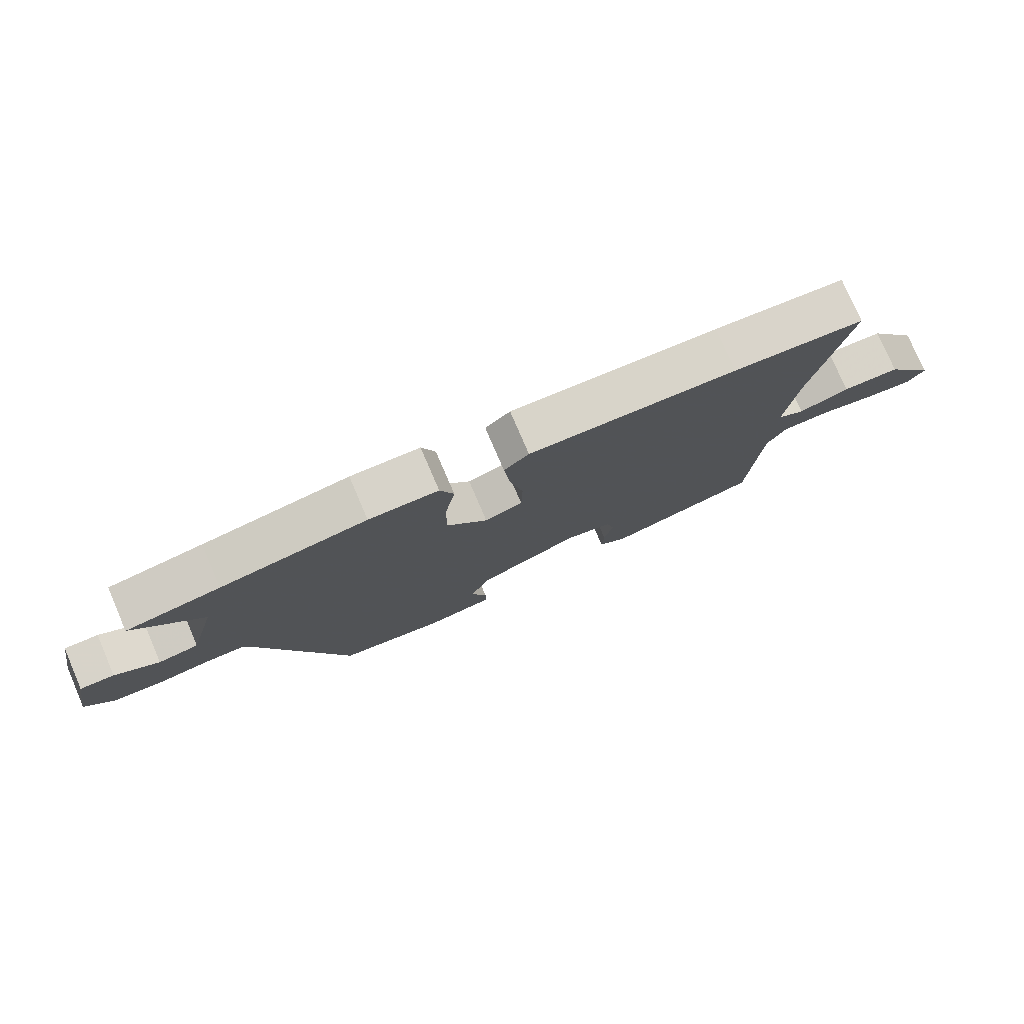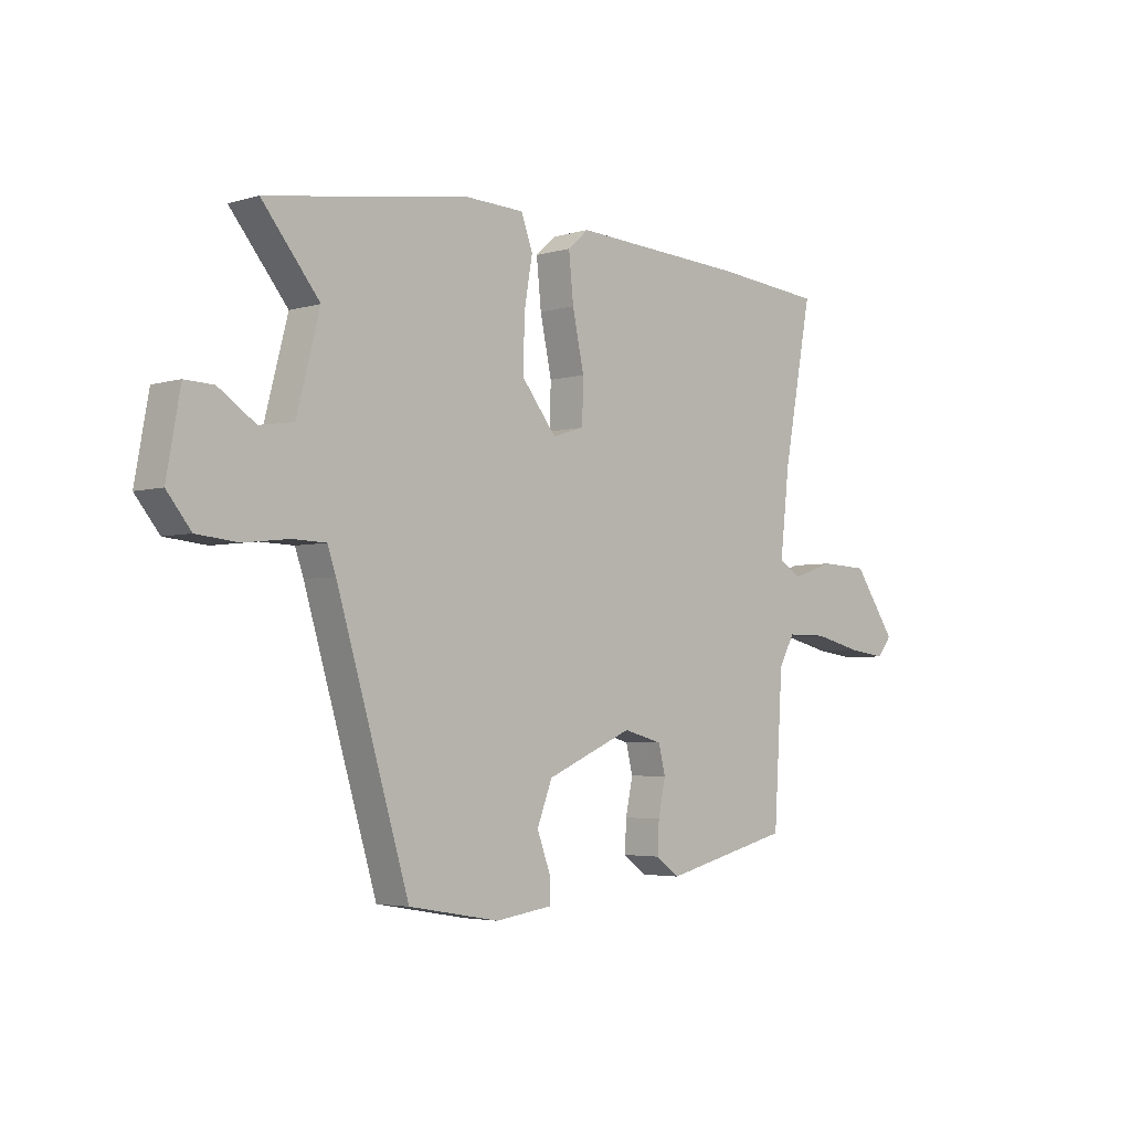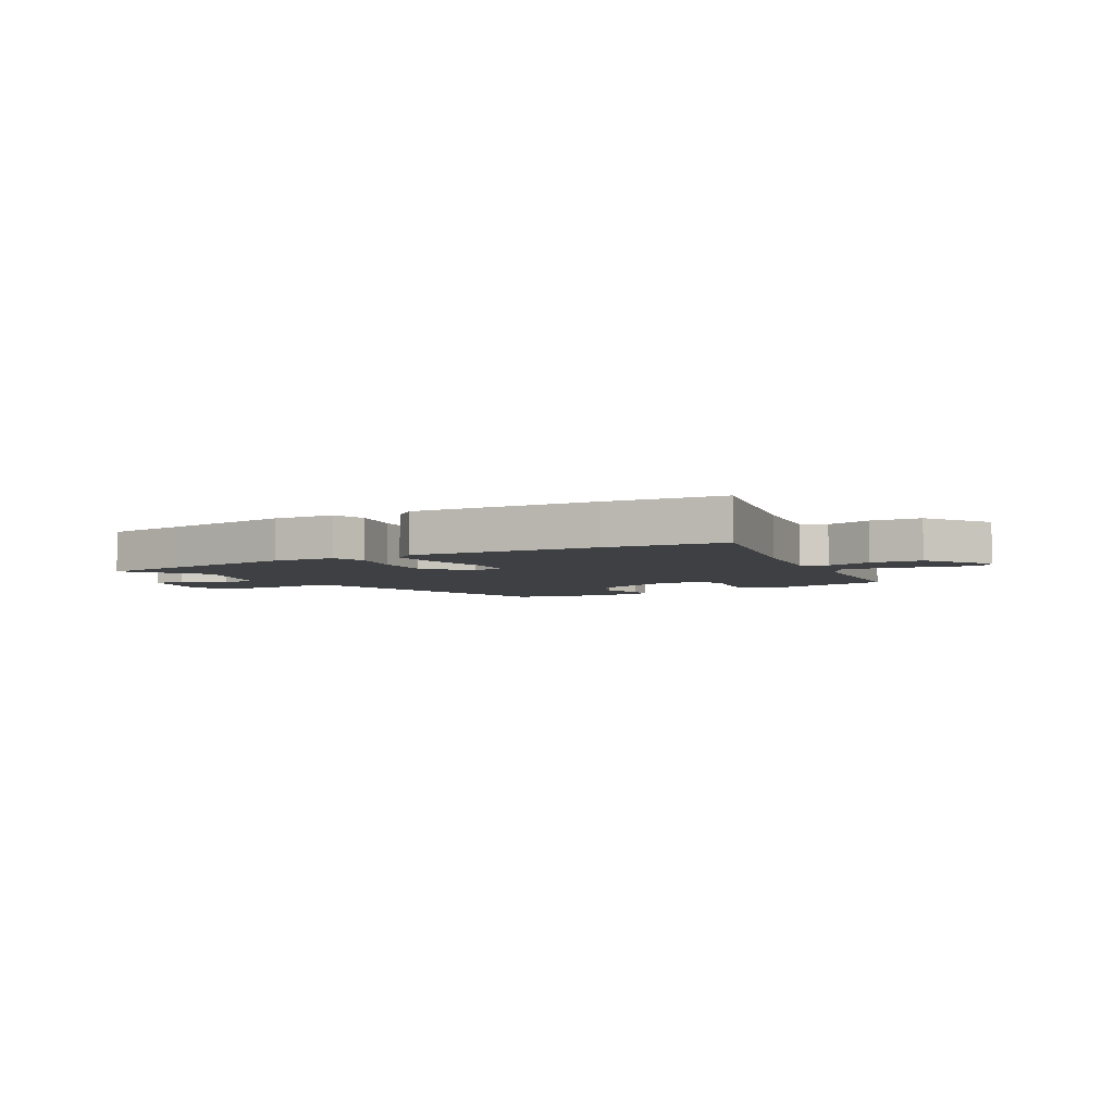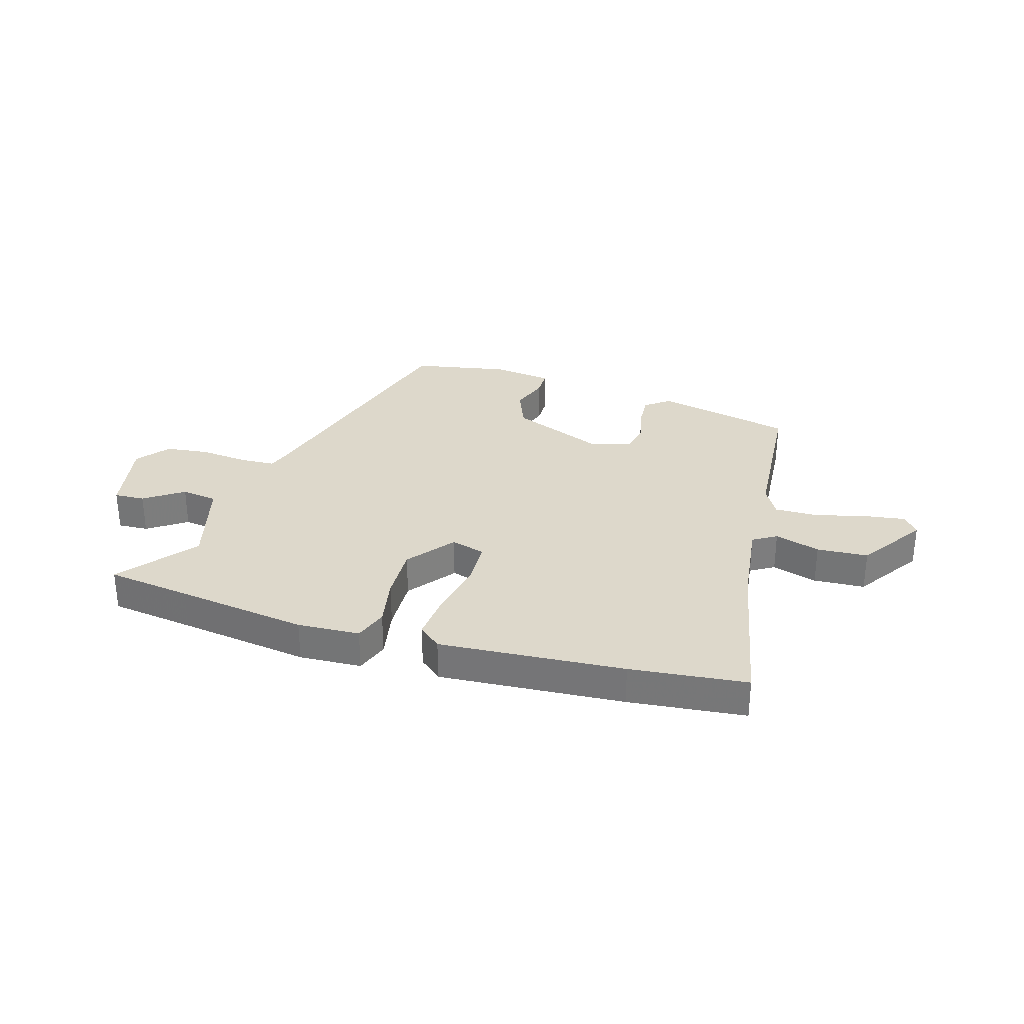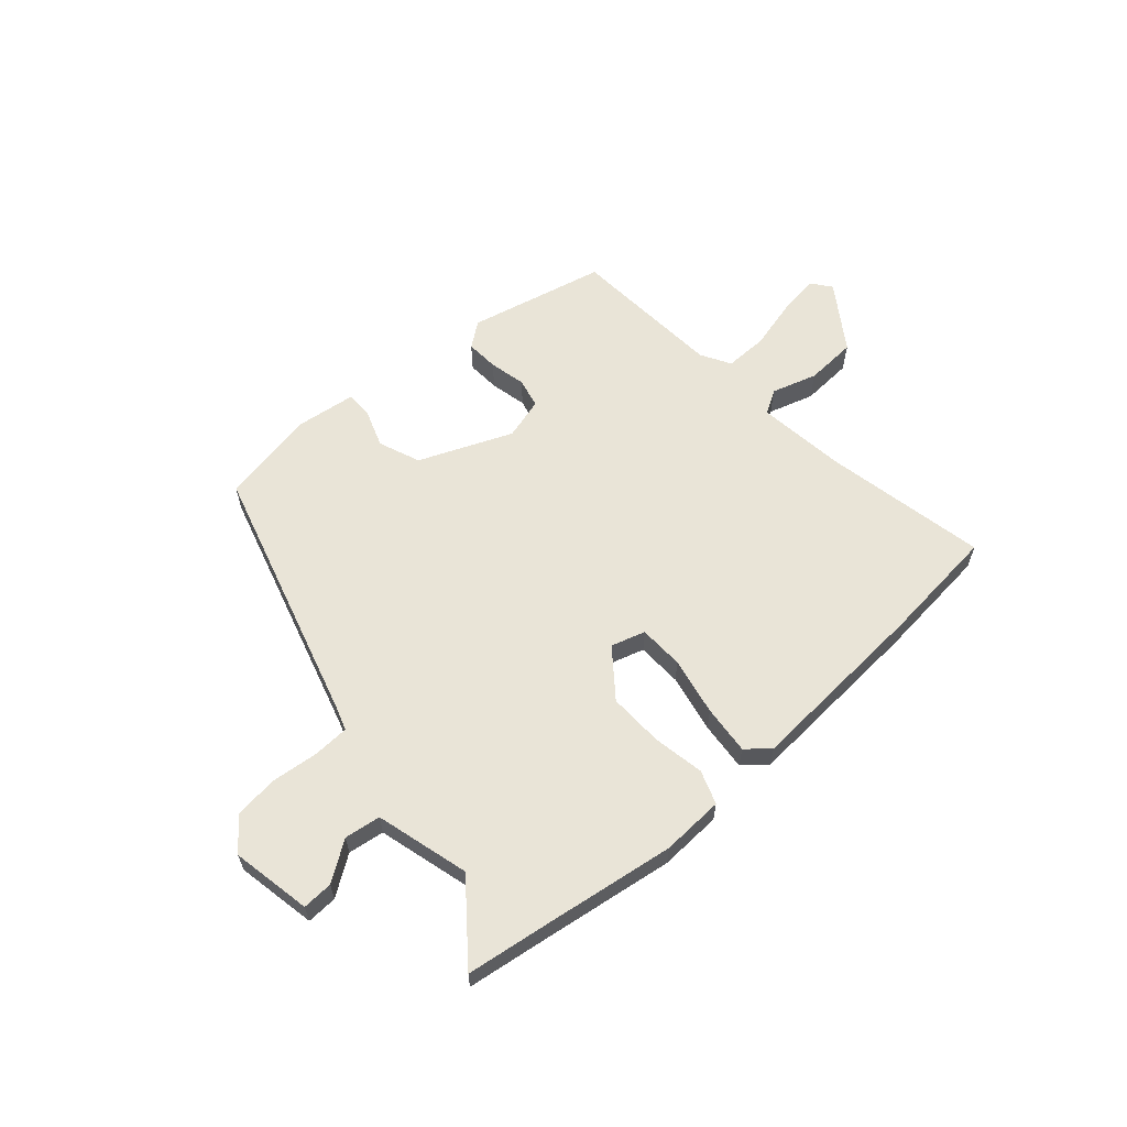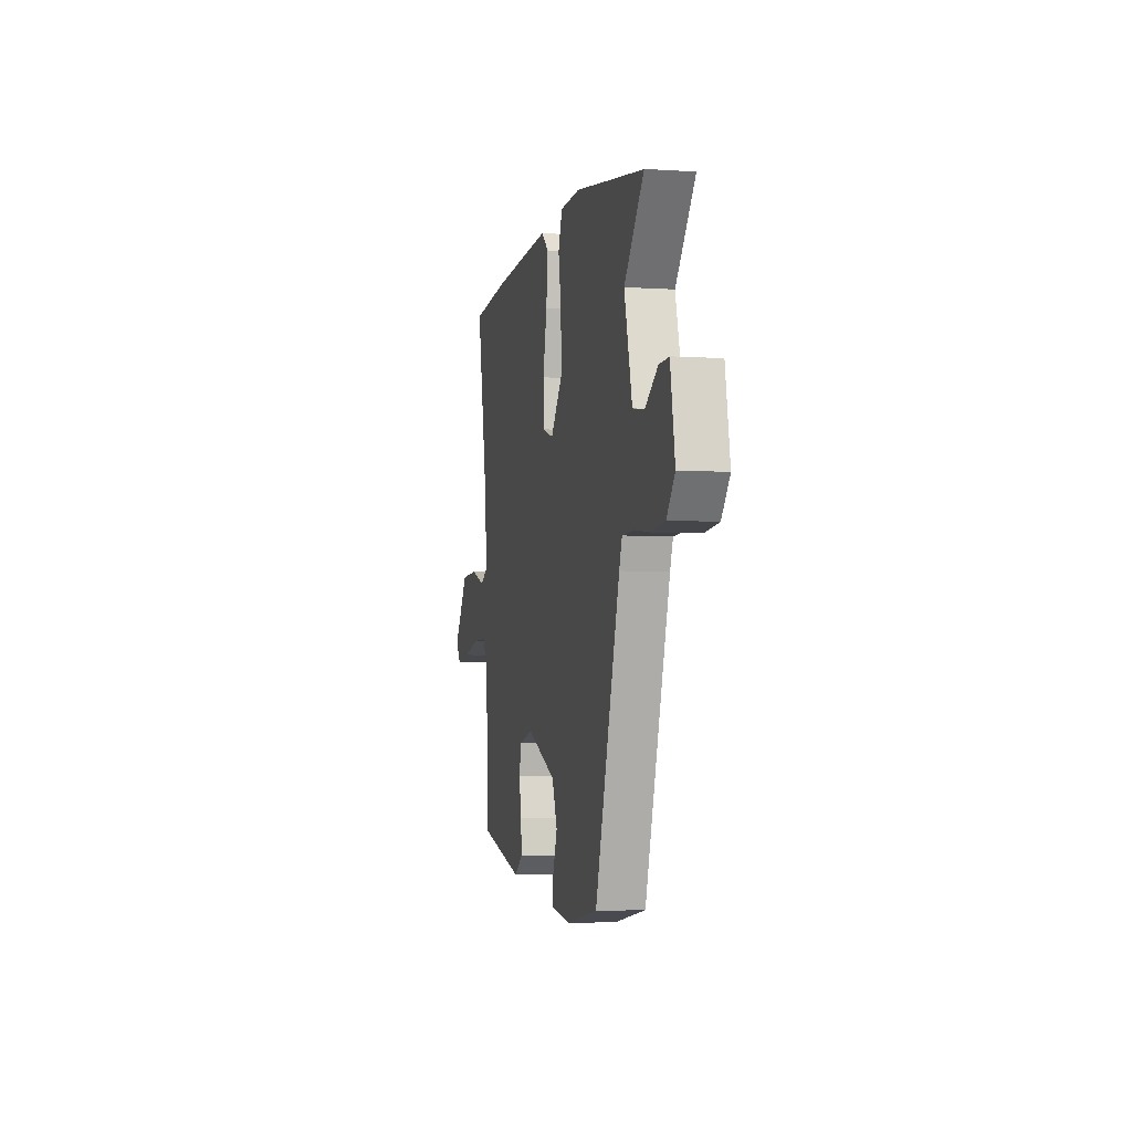
<metadata>
{"format":"obj","ext":"obj","renderer":"f3d","projection":"perspective","resolution":1024,"background":"white","views":[{"elev":77.6,"azim":-23.3,"up":"+Z"},{"elev":-3.8,"azim":-45.7,"up":"+Z"},{"elev":-4.7,"azim":28.3,"up":"+Y"},{"elev":31.1,"azim":15.8,"up":"+Y"},{"elev":61.2,"azim":-42.0,"up":"+Y"},{"elev":-4.0,"azim":-102.4,"up":"+Z"}]}
</metadata>
<code>
v 0.354 0.07 0.513
v 0.564 0.07 0.494
v 0.509 0.07 0.202
v 0.491 0.07 0.042
v 0.534 0.07 0.017
v 0.615 0.07 0.043
v 0.707 0.07 0.039
v 0.788 0.07 -0.078
v 0.761 0.07 -0.113
v 0.686 0.07 -0.103
v 0.595 0.07 -0.081
v 0.518 0.07 -0.081
v 0.488 0.07 -0.135
v 0.471 0.07 -0.411
v 0.225 0.07 -0.471
v 0.18 0.07 -0.438
v 0.183 0.07 -0.379
v 0.197 0.07 -0.313
v 0.184 0.07 -0.26
v 0.109 0.07 -0.24
v -0.057 0.07 -0.311
v -0.086 0.07 -0.386
v -0.061 0.07 -0.454
v -0.061 0.07 -0.502
v -0.169 0.07 -0.517
v -0.342 0.07 -0.487
v -0.48 0.07 -0.028
v -0.496 0.07 0.018
v -0.56 0.07 0.02
v -0.645 0.07 0.01
v -0.724 0.07 0.018
v -0.77 0.07 0.075
v -0.744 0.07 0.219
v -0.689 0.07 0.217
v -0.619 0.07 0.17
v -0.554 0.07 0.18
v -0.51 0.07 0.348
v -0.619 0.07 0.482
v -0.468 0.07 0.505
v -0.233 0.07 0.542
v -0.121 0.07 0.538
v -0.099 0.07 0.478
v -0.115 0.07 0.386
v -0.117 0.07 0.287
v -0.051 0.07 0.204
v 0.01 0.07 0.223
v 0.012 0.07 0.304
v -0.01 0.07 0.408
v -0.019 0.07 0.496
v 0.021 0.07 0.531
v 0.354 0 0.513
v 0.564 0 0.494
v 0.509 0 0.202
v 0.491 0 0.042
v 0.534 0 0.017
v 0.615 0 0.043
v 0.707 0 0.039
v 0.788 0 -0.078
v 0.761 0 -0.113
v 0.686 0 -0.103
v 0.595 0 -0.081
v 0.518 0 -0.081
v 0.488 0 -0.135
v 0.471 0 -0.411
v 0.225 0 -0.471
v 0.18 0 -0.438
v 0.183 0 -0.379
v 0.197 0 -0.313
v 0.184 0 -0.26
v 0.109 0 -0.24
v -0.057 0 -0.311
v -0.086 0 -0.386
v -0.061 0 -0.454
v -0.061 0 -0.502
v -0.169 0 -0.517
v -0.342 0 -0.487
v -0.48 0 -0.028
v -0.496 0 0.018
v -0.56 0 0.02
v -0.645 0 0.01
v -0.724 0 0.018
v -0.77 0 0.075
v -0.744 0 0.219
v -0.689 0 0.217
v -0.619 0 0.17
v -0.554 0 0.18
v -0.51 0 0.348
v -0.619 0 0.482
v -0.468 0 0.505
v -0.233 0 0.542
v -0.121 0 0.538
v -0.099 0 0.478
v -0.115 0 0.386
v -0.117 0 0.287
v -0.051 0 0.204
v 0.01 0 0.223
v 0.012 0 0.304
v -0.01 0 0.408
v -0.019 0 0.496
v 0.021 0 0.531
f 47 48 49 50
f 46 47 50 1
f 40 41 42 43
f 39 40 43 44
f 37 38 39 44
f 36 37 44 45
f 32 33 34 35
f 32 35 36 45
f 29 30 31 32
f 28 29 32 45
f 24 25 26 27
f 22 23 24 27
f 21 22 27 28
f 20 21 28 45
f 15 16 17 18
f 13 14 15 18
f 12 13 18 19
f 8 9 10 11
f 8 11 12
f 5 6 7 8
f 5 8 12
f 4 5 12 19
f 46 1 2 3
f 19 20 45 46
f 3 4 19 46
f 100 99 98 97
f 51 100 97 96
f 93 92 91 90
f 94 93 90 89
f 94 89 88 87
f 95 94 87 86
f 85 84 83 82
f 95 86 85 82
f 82 81 80 79
f 95 82 79 78
f 77 76 75 74
f 77 74 73 72
f 78 77 72 71
f 95 78 71 70
f 68 67 66 65
f 68 65 64 63
f 69 68 63 62
f 61 60 59 58
f 62 61 58
f 58 57 56 55
f 62 58 55
f 69 62 55 54
f 53 52 51 96
f 96 95 70 69
f 96 69 54 53
f 1 51 52 2
f 2 52 53 3
f 3 53 54 4
f 4 54 55 5
f 5 55 56 6
f 6 56 57 7
f 7 57 58 8
f 8 58 59 9
f 9 59 60 10
f 10 60 61 11
f 11 61 62 12
f 12 62 63 13
f 13 63 64 14
f 14 64 65 15
f 15 65 66 16
f 16 66 67 17
f 17 67 68 18
f 18 68 69 19
f 19 69 70 20
f 20 70 71 21
f 21 71 72 22
f 22 72 73 23
f 23 73 74 24
f 24 74 75 25
f 25 75 76 26
f 26 76 77 27
f 27 77 78 28
f 28 78 79 29
f 29 79 80 30
f 30 80 81 31
f 31 81 82 32
f 32 82 83 33
f 33 83 84 34
f 34 84 85 35
f 35 85 86 36
f 36 86 87 37
f 37 87 88 38
f 38 88 89 39
f 39 89 90 40
f 40 90 91 41
f 41 91 92 42
f 42 92 93 43
f 43 93 94 44
f 44 94 95 45
f 45 95 96 46
f 46 96 97 47
f 47 97 98 48
f 48 98 99 49
f 49 99 100 50
f 50 100 51 1

</code>
